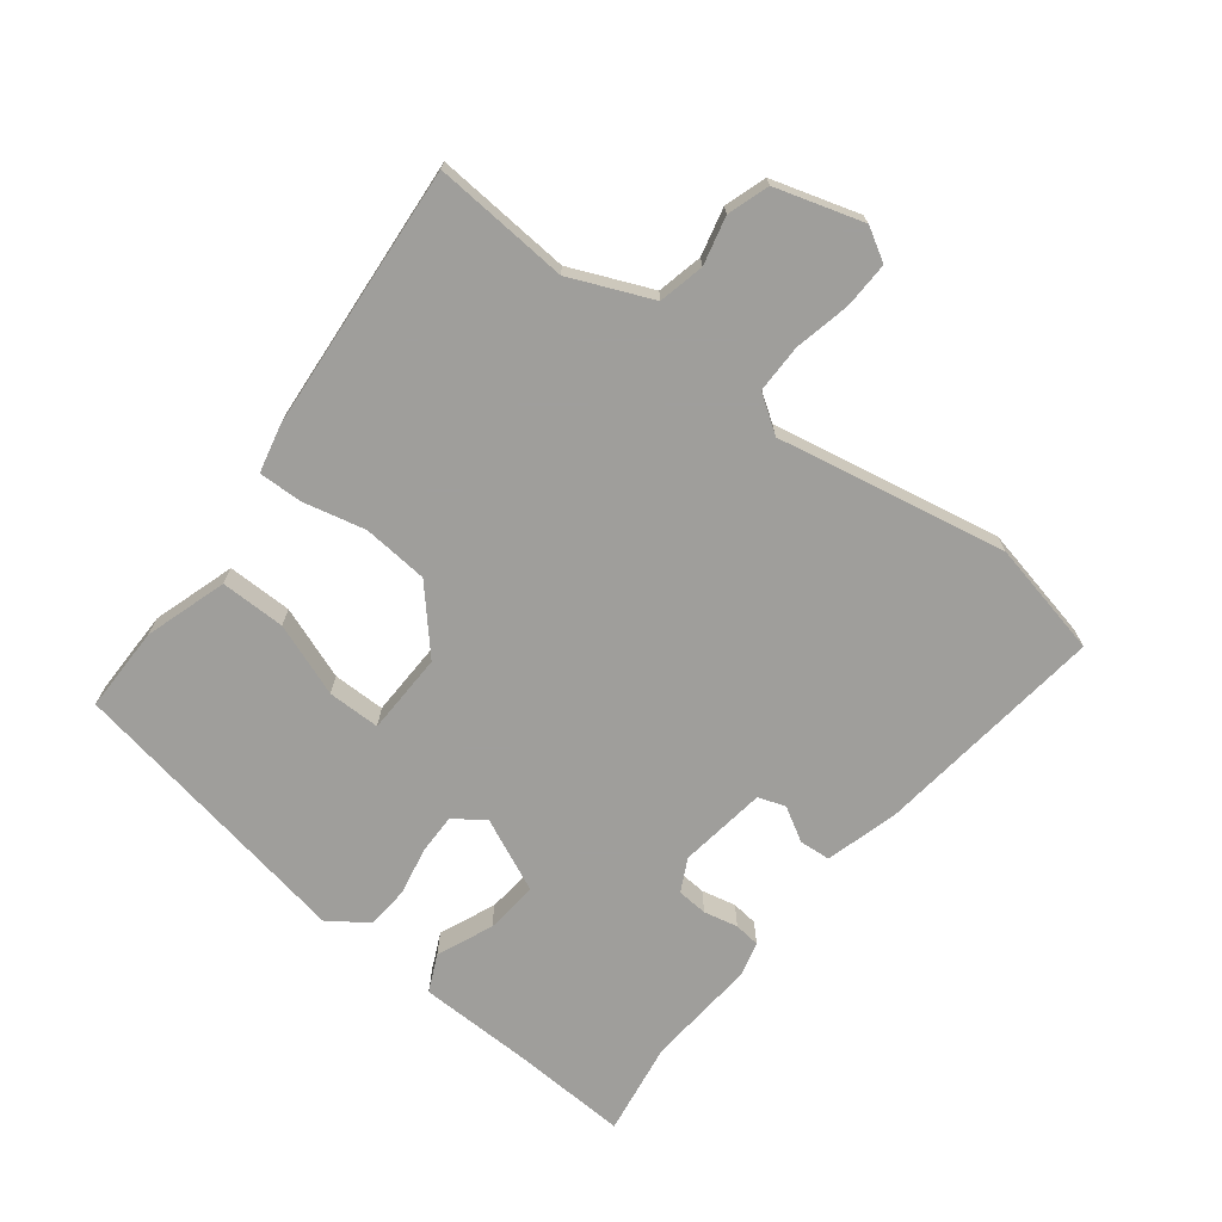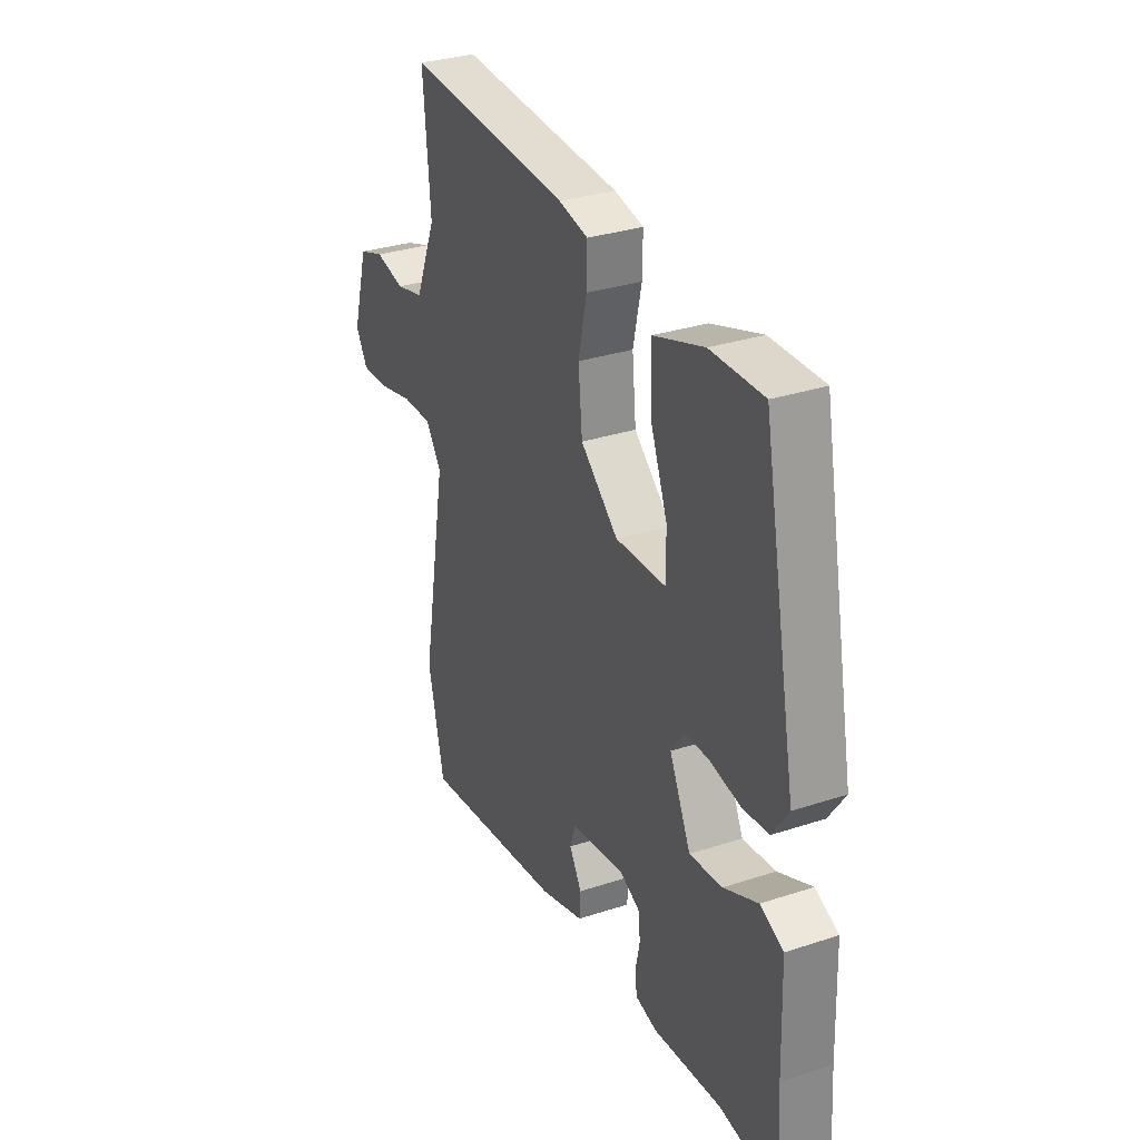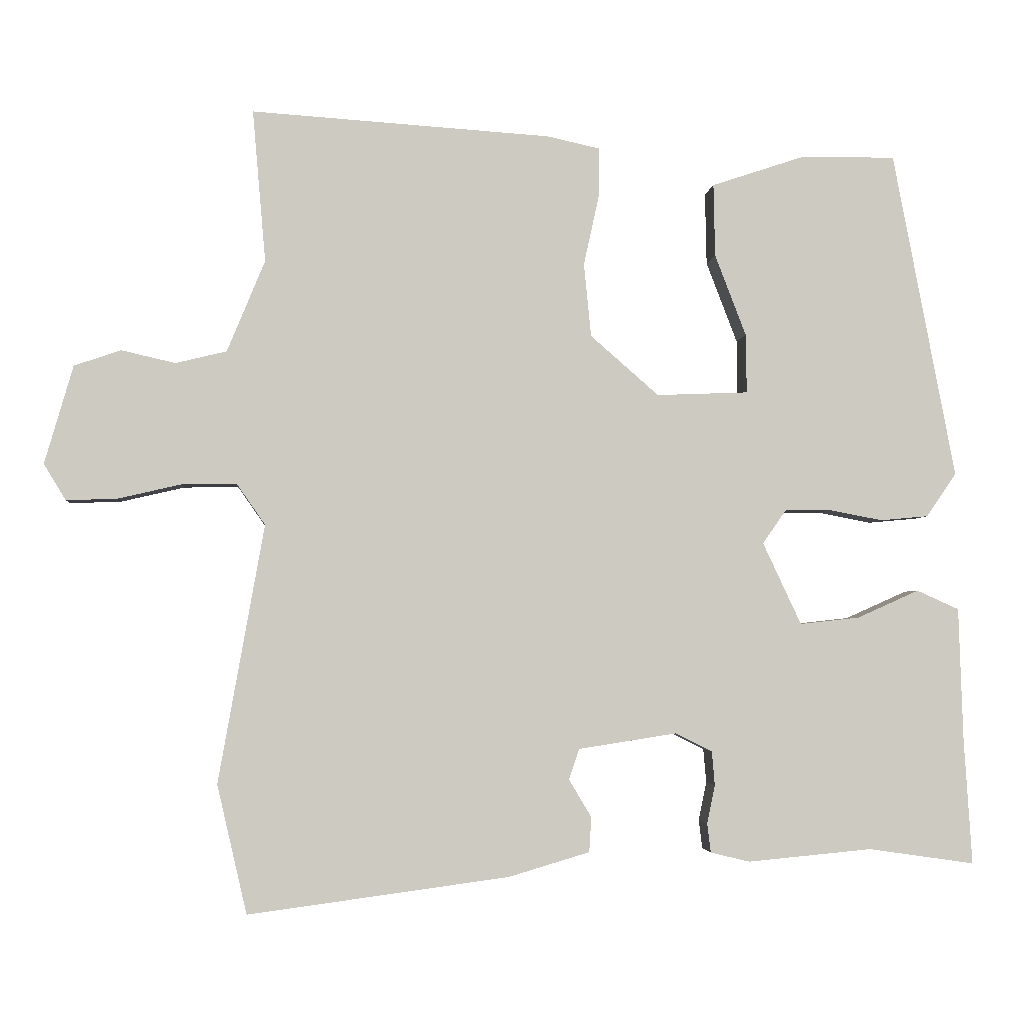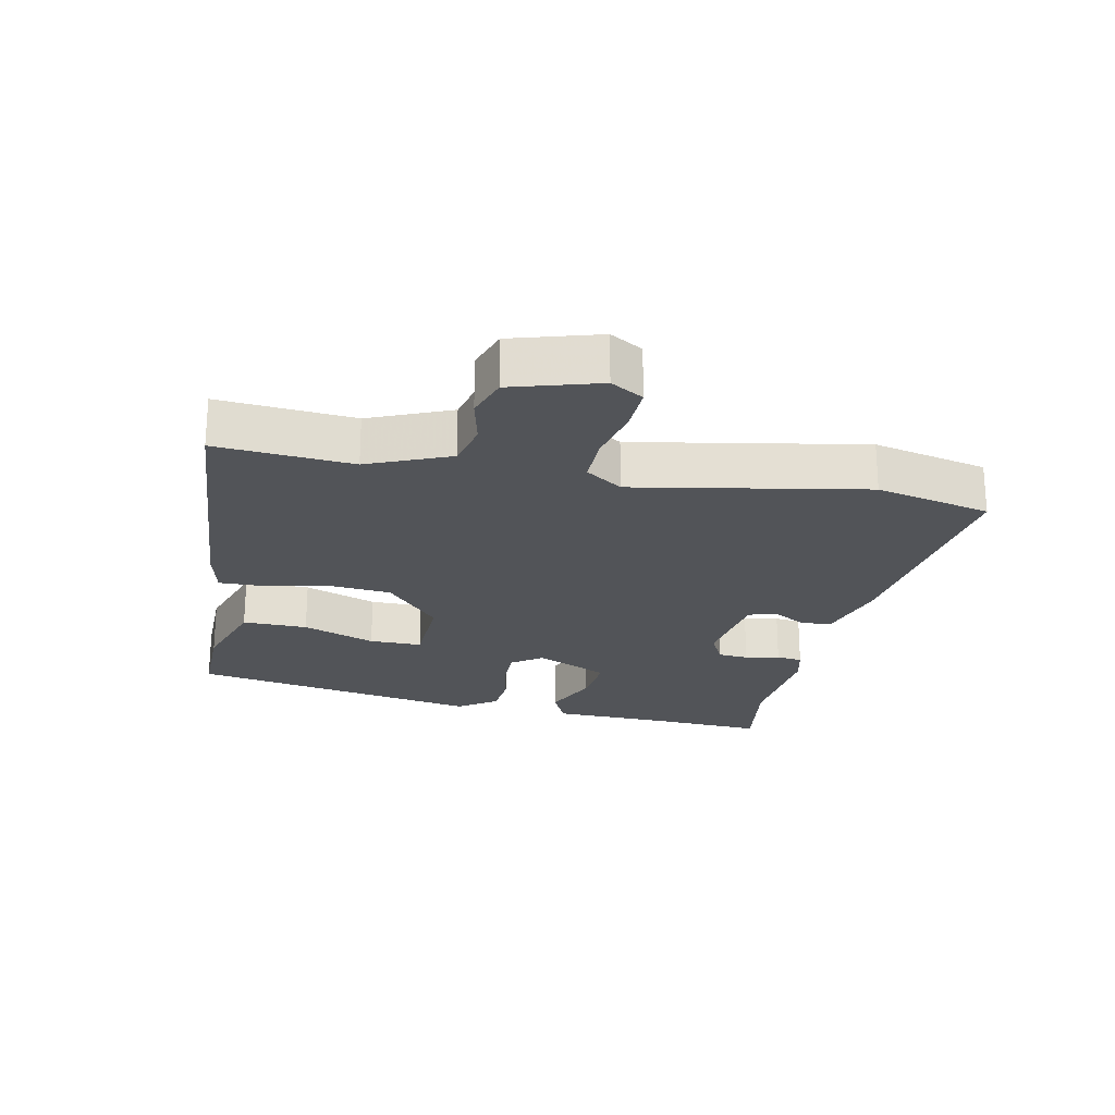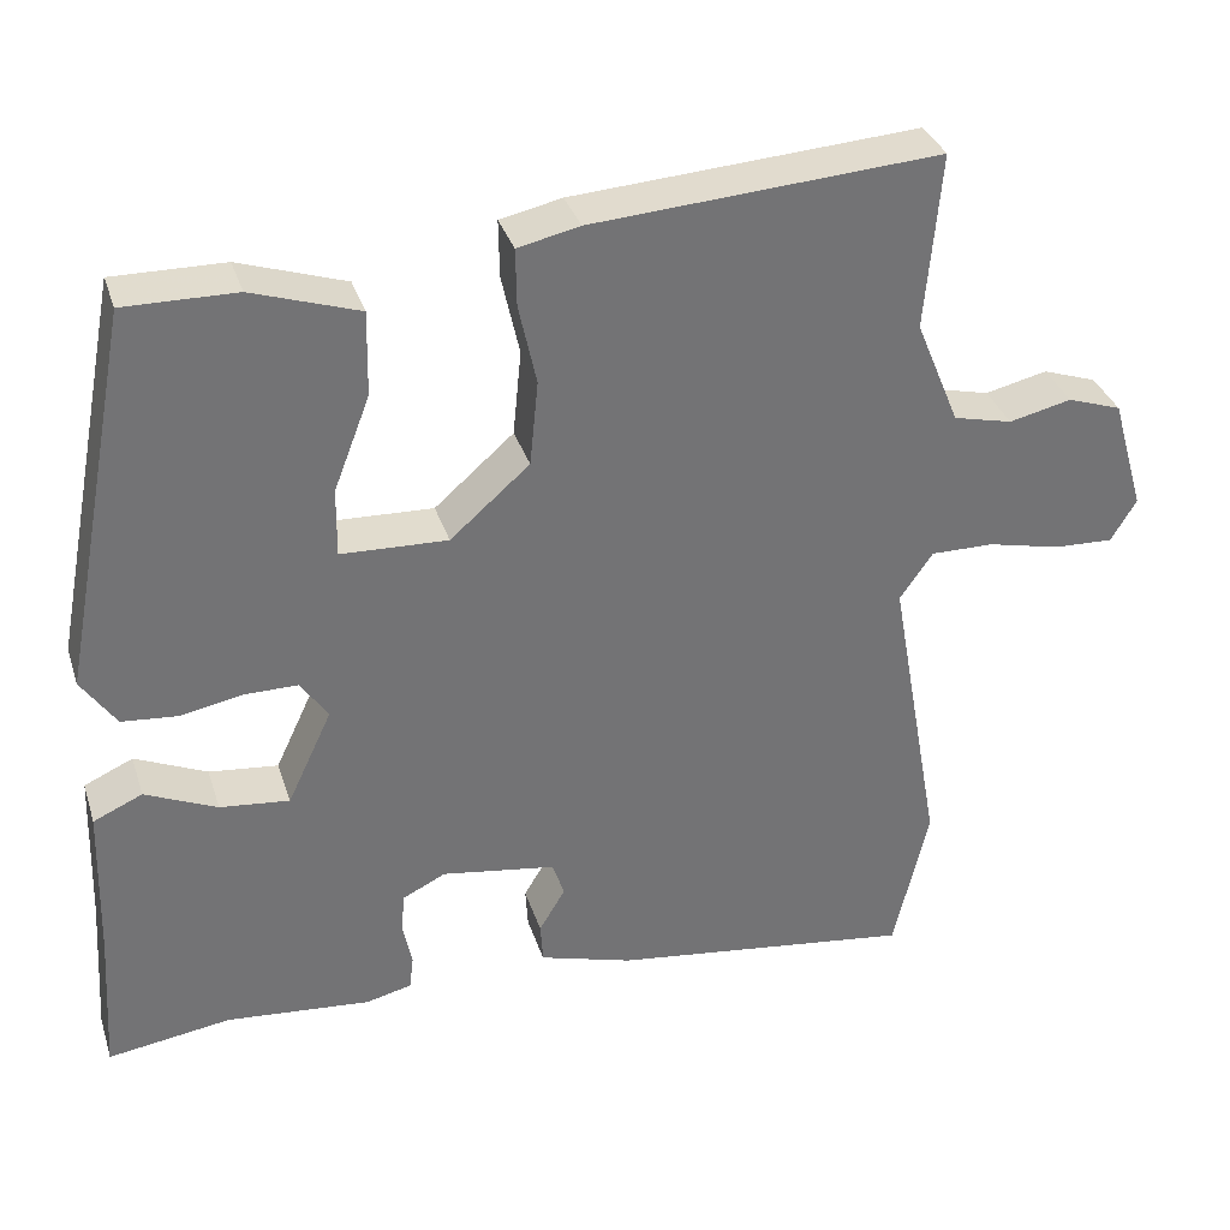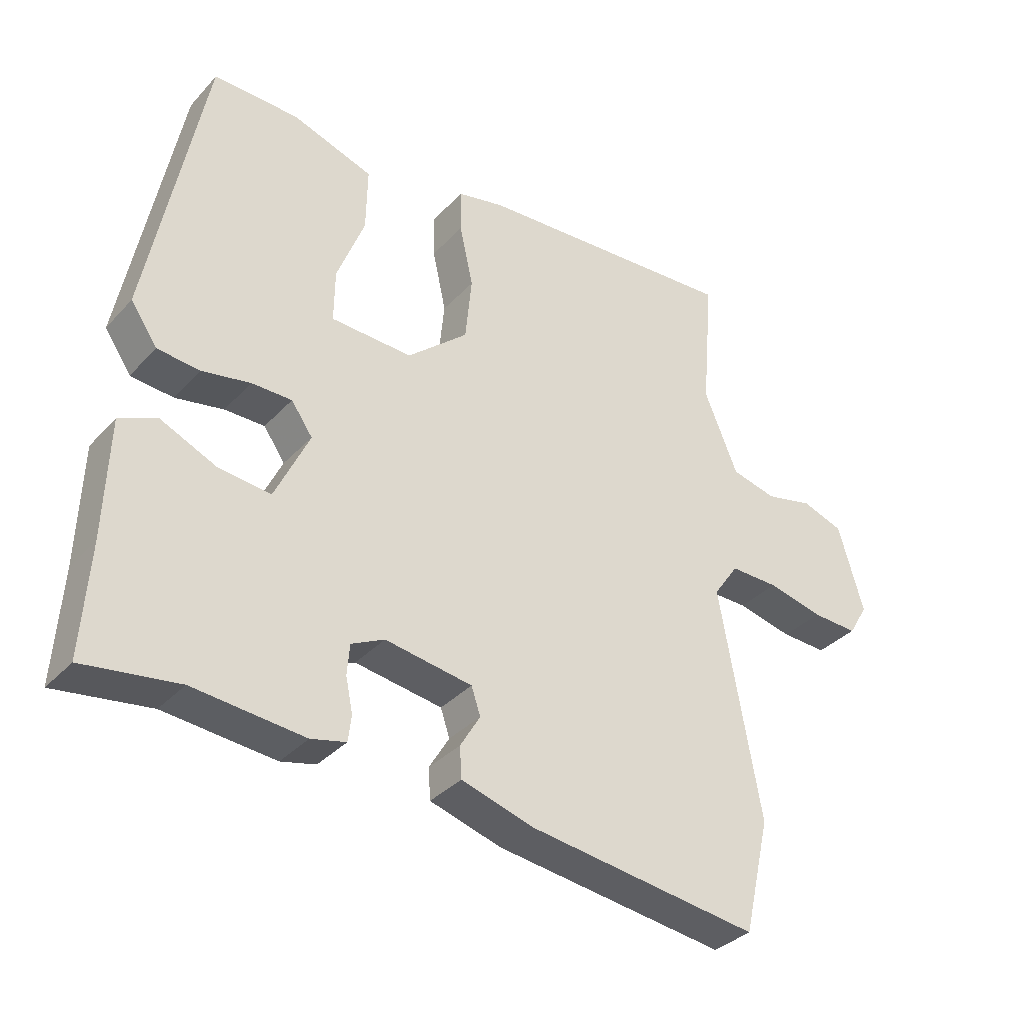
<metadata>
{"format":"obj","ext":"obj","renderer":"f3d","projection":"perspective","resolution":1024,"background":"white","views":[{"elev":-70.8,"azim":53.0,"up":"+Y"},{"elev":31.3,"azim":-115.1,"up":"+Z"},{"elev":-3.1,"azim":174.9,"up":"+Z"},{"elev":-23.0,"azim":78.7,"up":"+Y"},{"elev":34.2,"azim":-16.9,"up":"+Z"},{"elev":-34.8,"azim":-36.0,"up":"+Z"}]}
</metadata>
<code>
v -0.38 0.07 -0.483
v -0.526 0.07 -0.504
v -0.515 0.07 -0.332
v -0.509 0.07 -0.148
v -0.451 0.07 -0.122
v -0.366 0.07 -0.16
v -0.284 0.07 -0.169
v -0.231 0.07 -0.056
v -0.264 0.07 -0.009
v -0.326 0.07 -0.009
v -0.4 0.07 -0.023
v -0.466 0.07 -0.017
v -0.507 0.07 0.043
v -0.421 0.07 0.493
v -0.289 0.07 0.491
v -0.163 0.07 0.449
v -0.165 0.07 0.349
v -0.208 0.07 0.237
v -0.209 0.07 0.156
v -0.083 0.07 0.151
v 0.011 0.07 0.233
v 0.021 0.07 0.334
v 0 0.07 0.43
v -0.001 0.07 0.498
v 0.072 0.07 0.514
v 0.483 0.07 0.541
v 0.465 0.07 0.332
v 0.517 0.07 0.206
v 0.587 0.07 0.189
v 0.661 0.07 0.206
v 0.725 0.07 0.184
v 0.764 0.07 0.049
v 0.734 0.07 -0.001
v 0.663 0.07 0.002
v 0.577 0.07 0.022
v 0.502 0.07 0.023
v 0.463 0.07 -0.033
v 0.526 0.07 -0.388
v 0.485 0.07 -0.565
v 0.126 0.07 -0.517
v 0.015 0.07 -0.484
v 0.012 0.07 -0.436
v 0.043 0.07 -0.384
v 0.029 0.07 -0.342
v -0.106 0.07 -0.321
v -0.157 0.07 -0.346
v -0.161 0.07 -0.393
v -0.15 0.07 -0.446
v -0.155 0.07 -0.486
v -0.209 0.07 -0.499
v -0.38 0 -0.483
v -0.526 0 -0.504
v -0.515 0 -0.332
v -0.509 0 -0.148
v -0.451 0 -0.122
v -0.366 0 -0.16
v -0.284 0 -0.169
v -0.231 0 -0.056
v -0.264 0 -0.009
v -0.326 0 -0.009
v -0.4 0 -0.023
v -0.466 0 -0.017
v -0.507 0 0.043
v -0.421 0 0.493
v -0.289 0 0.491
v -0.163 0 0.449
v -0.165 0 0.349
v -0.208 0 0.237
v -0.209 0 0.156
v -0.083 0 0.151
v 0.011 0 0.233
v 0.021 0 0.334
v 0 0 0.43
v -0.001 0 0.498
v 0.072 0 0.514
v 0.483 0 0.541
v 0.465 0 0.332
v 0.517 0 0.206
v 0.587 0 0.189
v 0.661 0 0.206
v 0.725 0 0.184
v 0.764 0 0.049
v 0.734 0 -0.001
v 0.663 0 0.002
v 0.577 0 0.022
v 0.502 0 0.023
v 0.463 0 -0.033
v 0.526 0 -0.388
v 0.485 0 -0.565
v 0.126 0 -0.517
v 0.015 0 -0.484
v 0.012 0 -0.436
v 0.043 0 -0.384
v 0.029 0 -0.342
v -0.106 0 -0.321
v -0.157 0 -0.346
v -0.161 0 -0.393
v -0.15 0 -0.446
v -0.155 0 -0.486
v -0.209 0 -0.499
f 47 48 49 50
f 46 47 50 1
f 40 41 42 43
f 40 43 44
f 37 38 39 40
f 37 40 44
f 36 37 44 45
f 32 33 34 35
f 32 35 36
f 29 30 31 32
f 28 29 32 36
f 27 28 36 45
f 22 23 24 25
f 21 22 25 26
f 20 21 26 27
f 15 16 17 18
f 15 18 19
f 14 15 19
f 13 14 19
f 10 11 12 13
f 9 10 13 19
f 8 9 19 20
f 3 4 5 6
f 3 6 7
f 46 1 2 3
f 46 3 7
f 20 27 45 46
f 7 8 20 46
f 100 99 98 97
f 51 100 97 96
f 93 92 91 90
f 94 93 90
f 90 89 88 87
f 94 90 87
f 95 94 87 86
f 85 84 83 82
f 86 85 82
f 82 81 80 79
f 86 82 79 78
f 95 86 78 77
f 75 74 73 72
f 76 75 72 71
f 77 76 71 70
f 68 67 66 65
f 69 68 65
f 69 65 64
f 69 64 63
f 63 62 61 60
f 69 63 60 59
f 70 69 59 58
f 56 55 54 53
f 57 56 53
f 53 52 51 96
f 57 53 96
f 96 95 77 70
f 96 70 58 57
f 1 51 52 2
f 2 52 53 3
f 3 53 54 4
f 4 54 55 5
f 5 55 56 6
f 6 56 57 7
f 7 57 58 8
f 8 58 59 9
f 9 59 60 10
f 10 60 61 11
f 11 61 62 12
f 12 62 63 13
f 13 63 64 14
f 14 64 65 15
f 15 65 66 16
f 16 66 67 17
f 17 67 68 18
f 18 68 69 19
f 19 69 70 20
f 20 70 71 21
f 21 71 72 22
f 22 72 73 23
f 23 73 74 24
f 24 74 75 25
f 25 75 76 26
f 26 76 77 27
f 27 77 78 28
f 28 78 79 29
f 29 79 80 30
f 30 80 81 31
f 31 81 82 32
f 32 82 83 33
f 33 83 84 34
f 34 84 85 35
f 35 85 86 36
f 36 86 87 37
f 37 87 88 38
f 38 88 89 39
f 39 89 90 40
f 40 90 91 41
f 41 91 92 42
f 42 92 93 43
f 43 93 94 44
f 44 94 95 45
f 45 95 96 46
f 46 96 97 47
f 47 97 98 48
f 48 98 99 49
f 49 99 100 50
f 50 100 51 1

</code>
